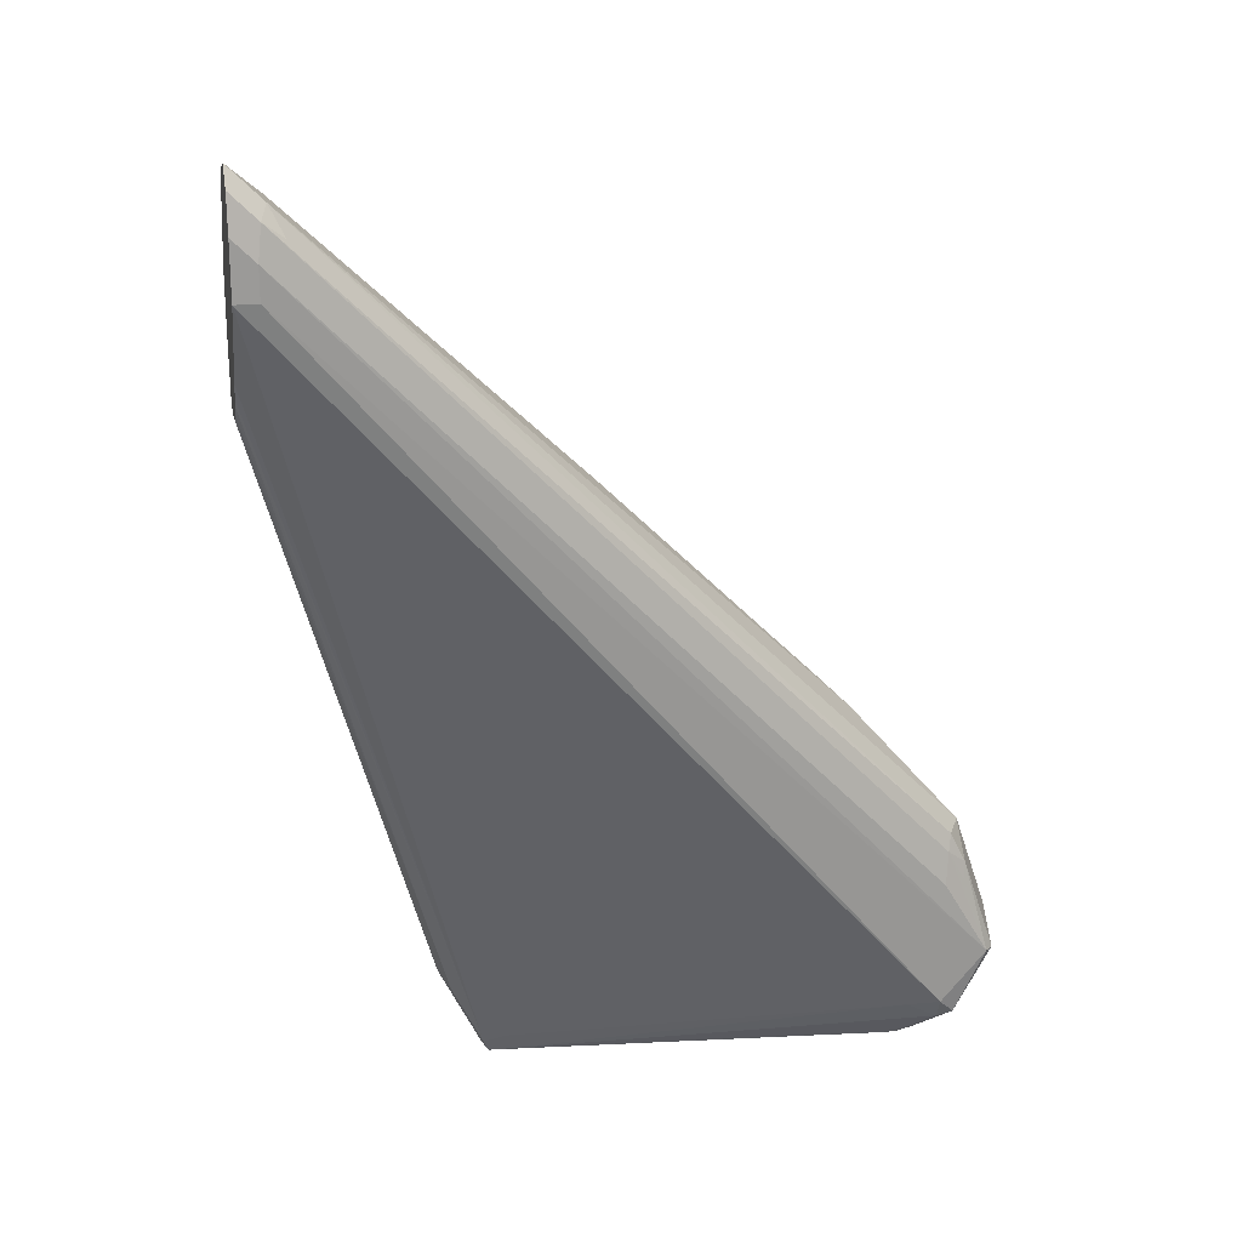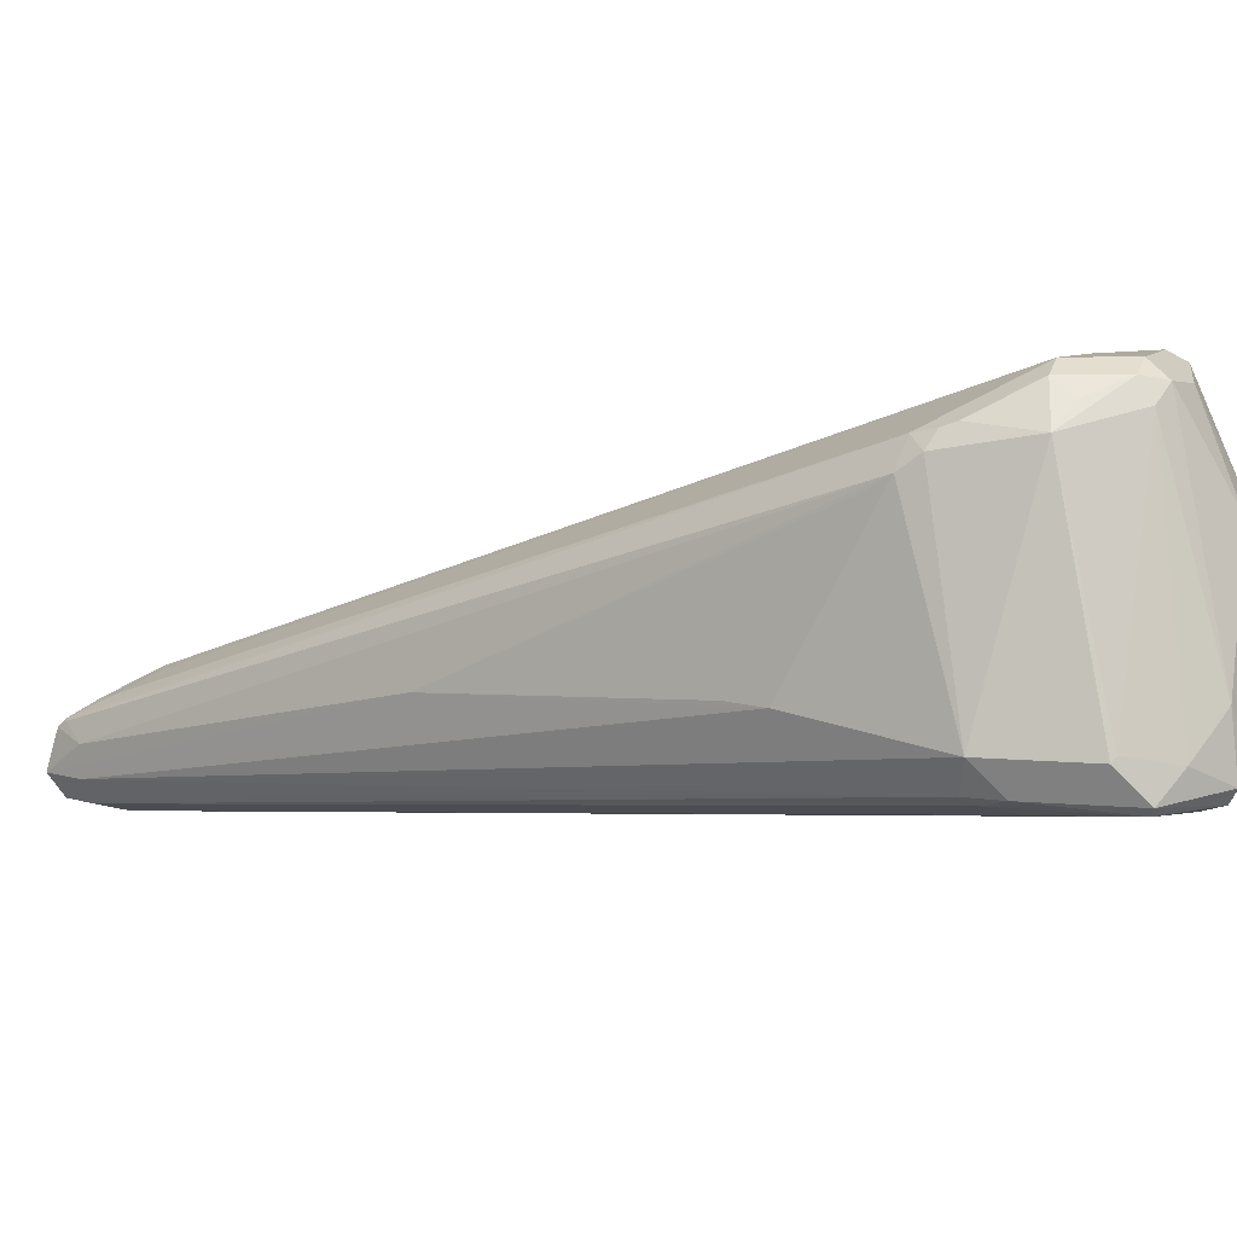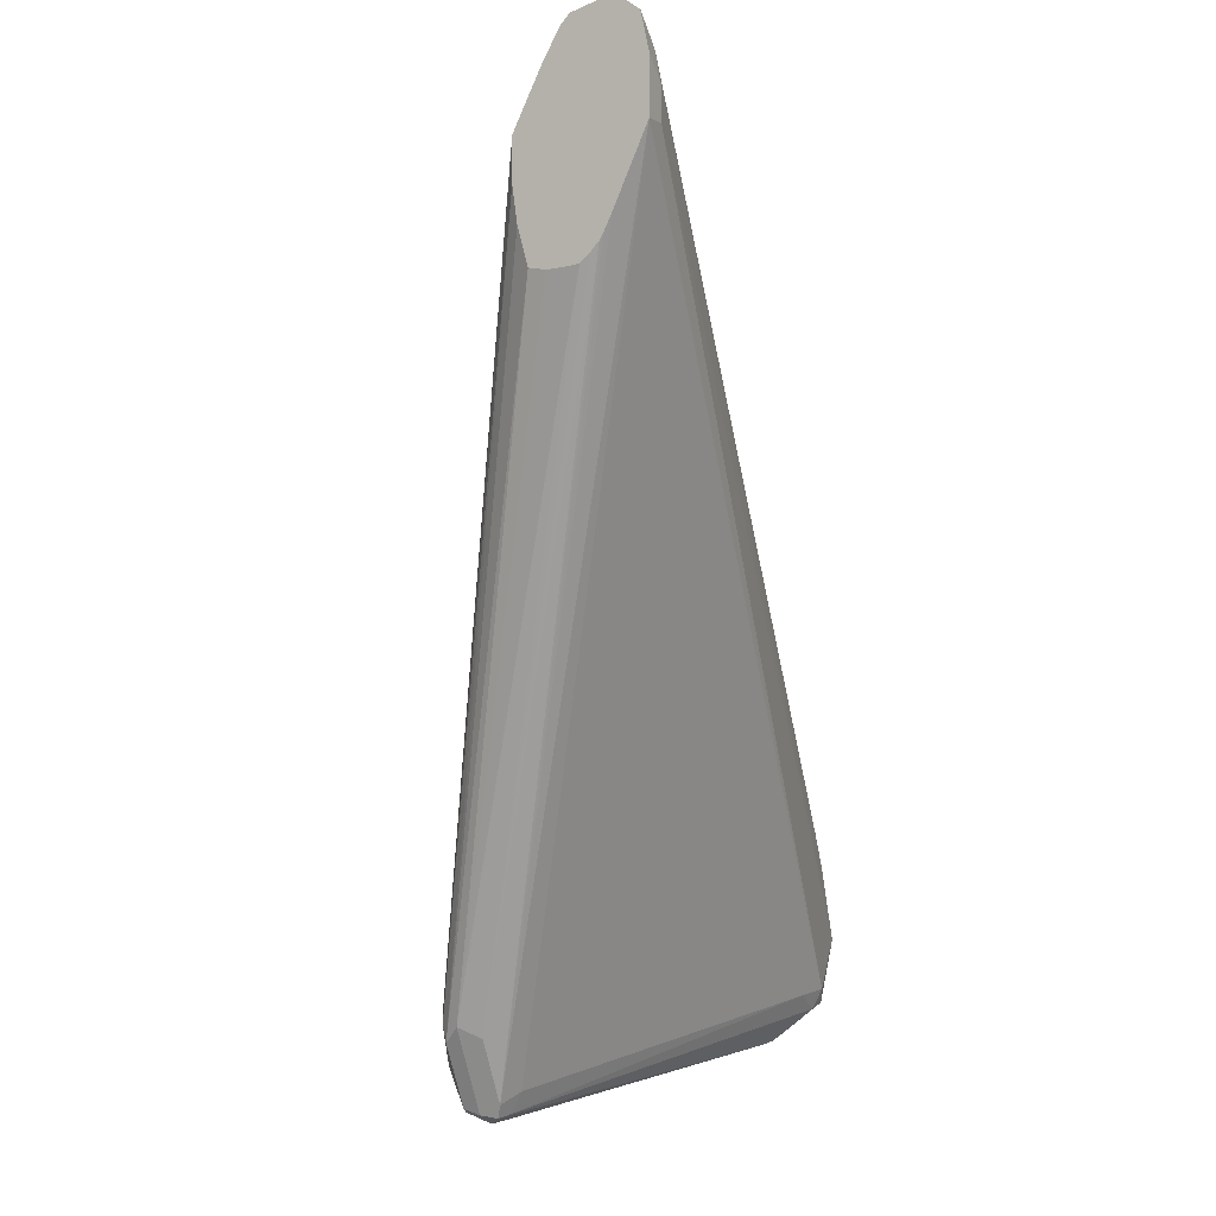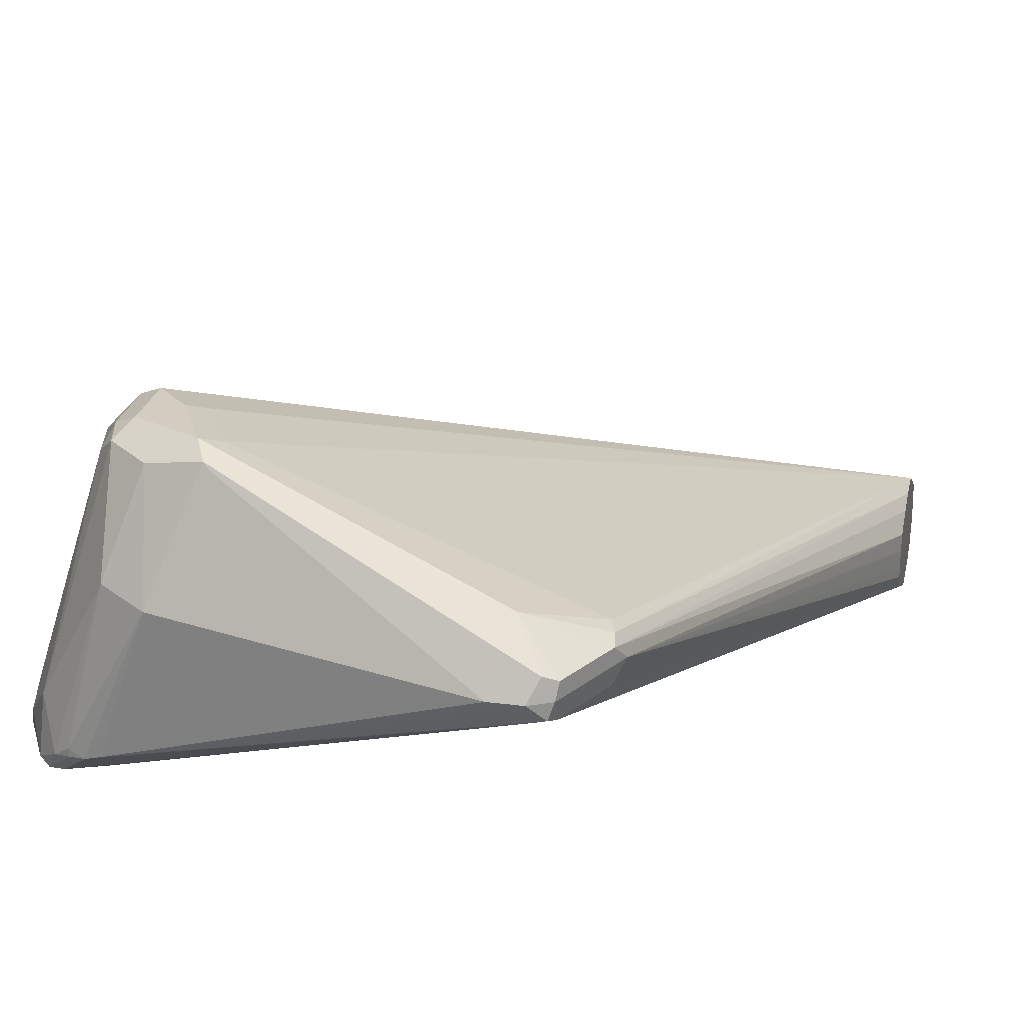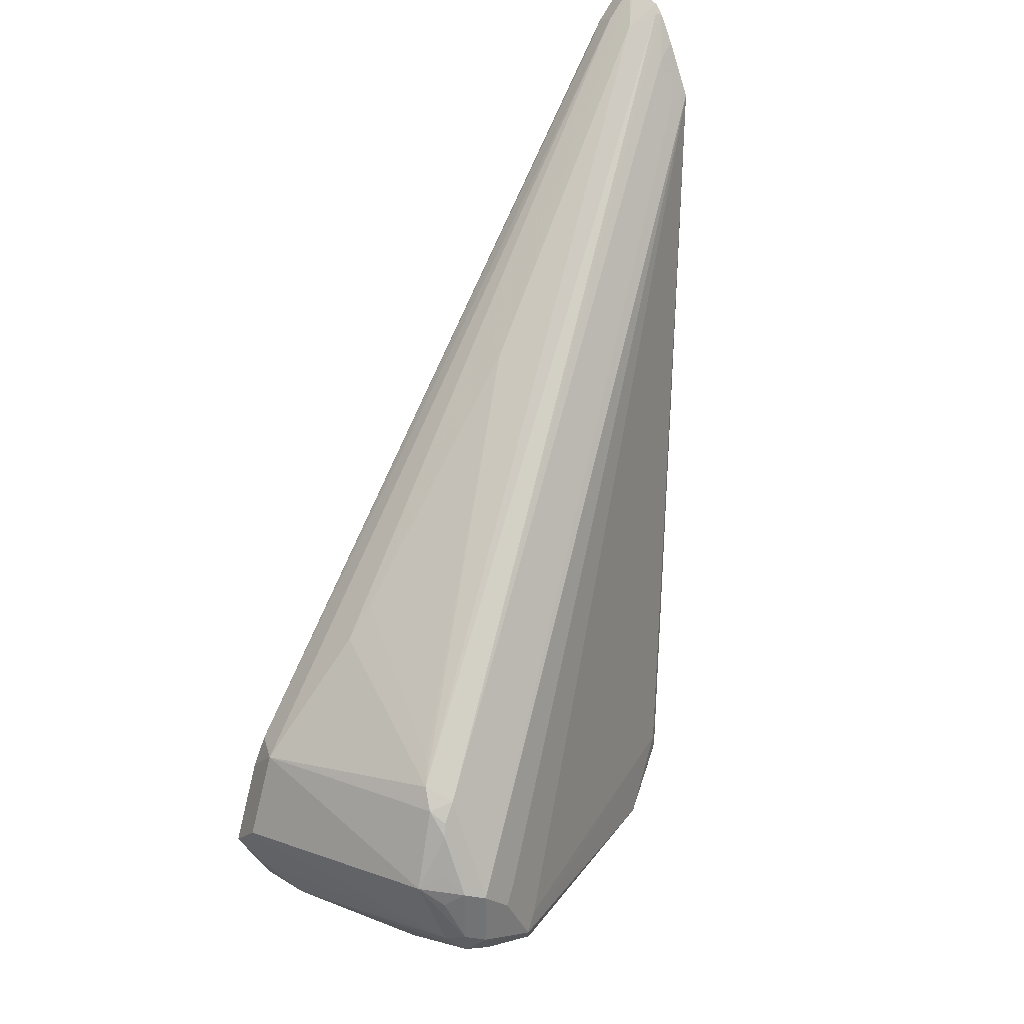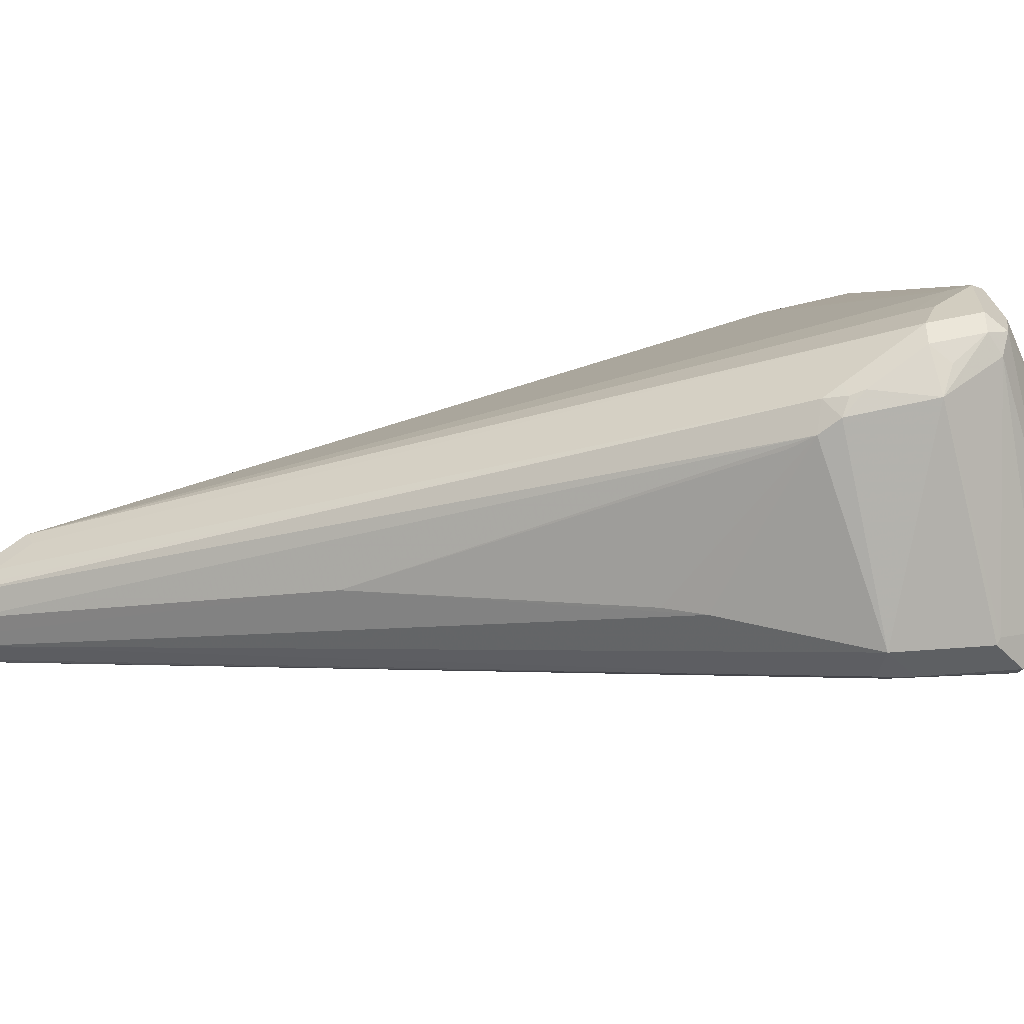
<metadata>
{"format":"obj","ext":"obj","renderer":"f3d","projection":"perspective","resolution":1024,"background":"white","views":[{"elev":20.8,"azim":168.9,"up":"+Y"},{"elev":9.3,"azim":-95.1,"up":"+Z"},{"elev":-2.8,"azim":117.4,"up":"+Y"},{"elev":24.7,"azim":11.9,"up":"+Z"},{"elev":34.5,"azim":-41.8,"up":"+Y"},{"elev":24.7,"azim":-116.5,"up":"+Z"}]}
</metadata>
<code>
v -0.02966 -0.3475 0.09889
v -0.02966 -0.3475 0.09863
v -0.02997 -0.3476 0.09889
v -0.02966 -0.3476 0.09983
v -0.02966 -0.3481 0.09778
v -0.03896 -0.3566 0.1079
v -0.02966 -0.3522 0.09215
v -0.03708 -0.3596 0.09215
v -0.03896 -0.3566 0.09889
v -0.1918 -0.5094 0.1438
v -0.1199 -0.4375 0.1349
v -0.02966 -0.3506 0.1106
v -0.03147 -0.3529 0.1124
v -0.2023 -0.5326 0.1933
v -0.02966 -0.3623 0.0899
v -0.03598 -0.3686 0.0899
v -0.04271 -0.3641 0.09439
v -0.2169 -0.5484 0.1281
v -0.218 -0.5439 0.1304
v -0.2225 -0.5439 0.1393
v -0.1828 -0.5004 0.1438
v -0.1978 -0.527 0.1888
v -0.02966 -0.3532 0.113
v -0.1978 -0.5364 0.2008
v -0.2045 -0.5382 0.1978
v -0.02966 -0.3776 0.0899
v -0.03598 -0.3776 0.0899
v -0.2292 -0.5798 0.1281
v -0.2157 -0.5573 0.1259
v -0.2217 -0.5573 0.1289
v -0.2225 -0.5529 0.1304
v -0.2315 -0.5708 0.1393
v -0.2135 -0.5619 0.2023
v -0.03598 -0.3656 0.1199
v -0.02966 -0.3551 0.1141
v -0.2023 -0.5416 0.2023
v -0.1978 -0.5424 0.2038
v -0.2037 -0.5454 0.2038
v -0.02966 -0.3986 0.09957
v -0.0929 -0.6143 0.1648
v -0.0989 -0.6113 0.1618
v -0.2067 -0.5944 0.1281
v -0.2157 -0.5933 0.1259
v -0.2202 -0.5978 0.1281
v -0.2315 -0.5798 0.1304
v -0.2292 -0.5798 0.1393
v -0.2307 -0.5723 0.1409
v -0.2083 -0.5678 0.2082
v -0.2037 -0.5633 0.2127
v -0.2067 -0.5573 0.2068
v -0.2067 -0.5843 0.2068
v -0.2037 -0.5813 0.2127
v -0.03598 -0.3776 0.1259
v -0.02966 -0.3614 0.1178
v -0.2023 -0.5596 0.2113
v -0.1978 -0.5663 0.2158
v -0.02966 -0.4028 0.1017
v -0.08391 -0.5963 0.1648
v -0.08691 -0.6053 0.1708
v -0.0929 -0.6173 0.1708
v -0.0944 -0.618 0.1663
v -0.0989 -0.6173 0.1648
v -0.02966 -0.4047 0.1028
v -0.2157 -0.5993 0.1289
v -0.2113 -0.6068 0.1371
v -0.2157 -0.6045 0.136
v -0.2217 -0.5993 0.1319
v -0.2307 -0.5813 0.1319
v -0.2277 -0.5873 0.1378
v -0.2202 -0.5978 0.1483
v -0.2023 -0.5888 0.2113
v -0.1978 -0.5843 0.2158
v -0.02966 -0.3776 0.1259
v -0.02966 -0.3734 0.1238
v -0.1888 -0.5753 0.2158
v -0.1843 -0.5708 0.2135
v -0.1933 -0.5619 0.2135
v -0.08092 -0.5933 0.1708
v -0.08391 -0.5993 0.1708
v -0.02966 -0.4072 0.1052
v -0.02966 -0.4096 0.1079
v -0.09214 -0.6158 0.1753
v -0.08316 -0.5978 0.1753
v -0.0989 -0.6203 0.1708
v -0.2023 -0.609 0.1393
v -0.2067 -0.6083 0.1378
v -0.2113 -0.6068 0.1393
v -0.2008 -0.6053 0.1828
v -0.1918 -0.5963 0.2098
v -0.1843 -0.5978 0.2113
v -0.1798 -0.5933 0.2158
v -0.02966 -0.3892 0.1259
v -0.1753 -0.5888 0.2135
v -0.08541 -0.5888 0.1775
v -0.08391 -0.5933 0.1768
v -0.02966 -0.4099 0.1106
v -0.02966 -0.4103 0.1159
v -0.02966 -0.4103 0.1169
v -0.02966 -0.4094 0.1215
v -0.1034 -0.6068 0.1865
v -0.0959 -0.6173 0.1768
v -0.02966 -0.3989 0.1245
v -0.1768 -0.5993 0.2127
v -0.1753 -0.6 0.2113
v -0.1079 -0.6203 0.1708
v -0.1888 -0.6113 0.1798
v -0.08991 -0.5933 0.1798
f 58 79 59
f 53 74 54
f 53 56 73
f 53 73 74
f 56 72 91
f 56 91 75
f 56 75 76
f 56 76 77
f 56 77 73
f 58 78 79
f 58 63 80
f 61 86 62
f 58 81 78
f 59 82 60
f 59 79 83
f 59 83 82
f 60 82 84
f 60 84 61
f 61 84 85
f 61 85 86
f 52 71 72
f 62 86 64
f 58 80 81
f 51 71 52
f 40 62 41
f 51 69 70
f 65 86 87
f 40 60 61
f 40 61 62
f 40 57 63
f 40 63 58
f 41 62 42
f 42 62 64
f 42 64 43
f 43 64 44
f 44 64 86
f 44 86 65
f 44 65 66
f 44 66 67
f 44 67 45
f 45 67 68
f 45 68 46
f 46 68 69
f 46 69 51
f 46 51 47
f 48 52 49
f 49 52 72
f 49 72 56
f 49 56 55
f 51 70 71
f 65 87 66
f 91 107 94
f 66 88 70
f 83 95 100
f 84 101 103
f 84 103 104
f 84 104 105
f 84 105 85
f 85 105 106
f 85 106 86
f 86 106 87
f 87 106 88
f 88 106 89
f 83 92 95
f 89 106 90
f 90 106 103
f 91 103 100
f 91 100 107
f 40 58 59
f 91 94 93
f 94 107 95
f 95 107 100
f 100 103 101
f 103 106 104
f 104 106 105
f 90 103 91
f 83 102 92
f 83 99 102
f 82 83 100
f 66 70 67
f 67 70 69
f 67 69 68
f 70 88 71
f 71 88 89
f 71 89 90
f 71 90 91
f 71 91 72
f 73 77 76
f 73 76 93
f 73 93 94
f 73 94 95
f 73 95 92
f 75 91 93
f 75 93 76
f 78 83 79
f 78 81 96
f 78 96 97
f 78 97 98
f 78 98 99
f 78 99 83
f 82 100 101
f 82 101 84
f 66 87 88
f 39 57 40
f 40 59 60
f 38 50 49
f 3 7 8
f 3 8 9
f 3 9 10
f 3 10 11
f 3 11 6
f 4 6 12
f 6 13 12
f 6 11 14
f 6 14 13
f 7 15 16
f 7 16 8
f 8 17 9
f 8 16 18
f 8 18 19
f 8 19 17
f 9 17 19
f 9 19 20
f 9 20 10
f 10 21 11
f 10 20 14
f 10 14 21
f 11 21 22
f 11 22 14
f 3 5 7
f 12 13 23
f 3 6 4
f 1 5 2
f 1 2 3
f 1 3 4
f 1 4 12
f 1 12 23
f 38 49 55
f 1 35 54
f 1 54 74
f 1 74 73
f 1 73 92
f 1 92 102
f 1 102 99
f 1 99 98
f 1 98 97
f 1 97 96
f 1 96 81
f 1 81 80
f 1 80 63
f 1 63 57
f 1 57 39
f 1 39 26
f 1 26 15
f 1 15 7
f 1 7 5
f 2 5 3
f 13 14 24
f 1 23 35
f 14 20 25
f 26 43 27
f 27 43 28
f 28 43 44
f 28 44 45
f 28 45 31
f 28 31 30
f 32 45 46
f 32 46 47
f 32 47 33
f 33 48 49
f 26 42 43
f 33 49 50
f 33 47 51
f 33 51 52
f 33 52 48
f 34 53 54
f 34 54 35
f 34 37 53
f 36 38 55
f 36 55 37
f 37 56 53
f 13 24 23
f 33 50 38
f 26 41 42
f 37 55 56
f 26 39 40
f 26 40 41
f 14 22 21
f 15 26 27
f 15 27 16
f 16 27 28
f 16 28 29
f 16 29 18
f 18 29 28
f 18 28 30
f 18 30 31
f 18 31 19
f 14 25 24
f 20 31 45
f 19 31 20
f 25 33 38
f 24 37 34
f 24 36 37
f 24 25 36
f 25 38 36
f 23 24 34
f 20 33 25
f 20 32 33
f 20 45 32
f 23 34 35

</code>
